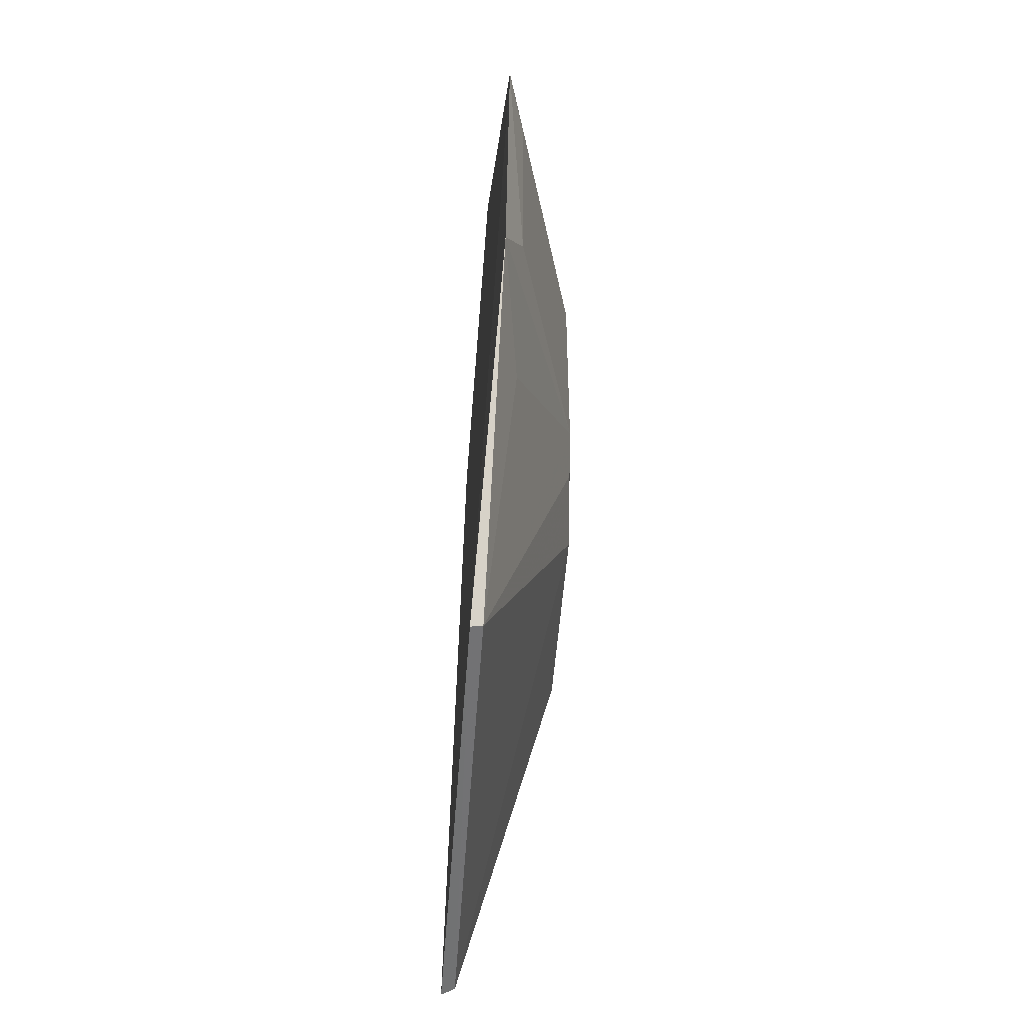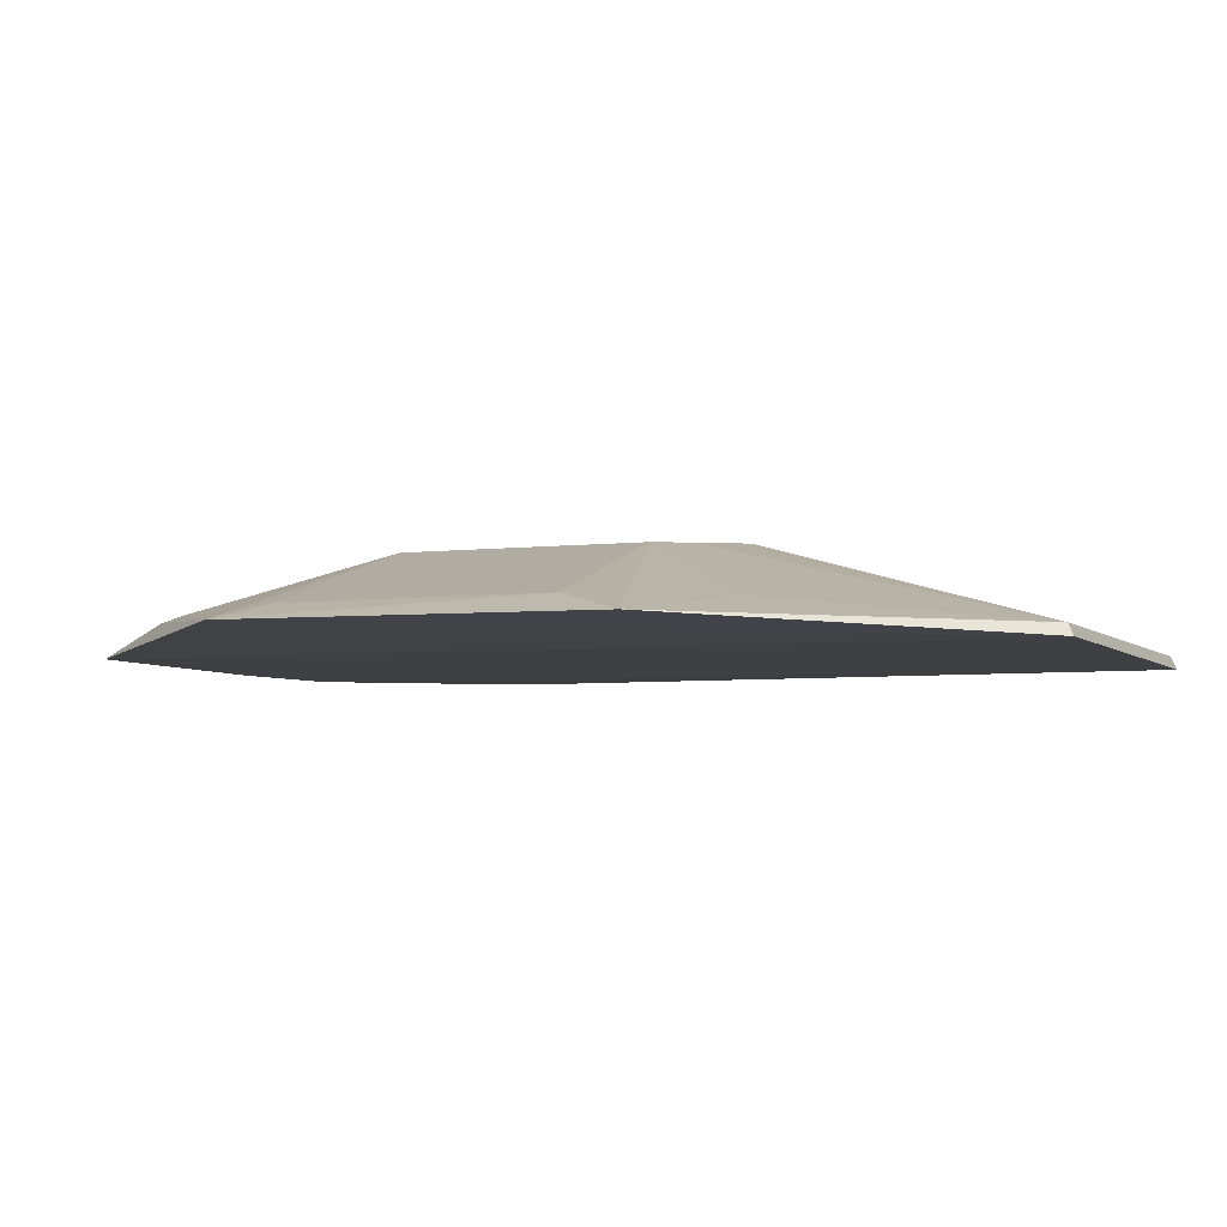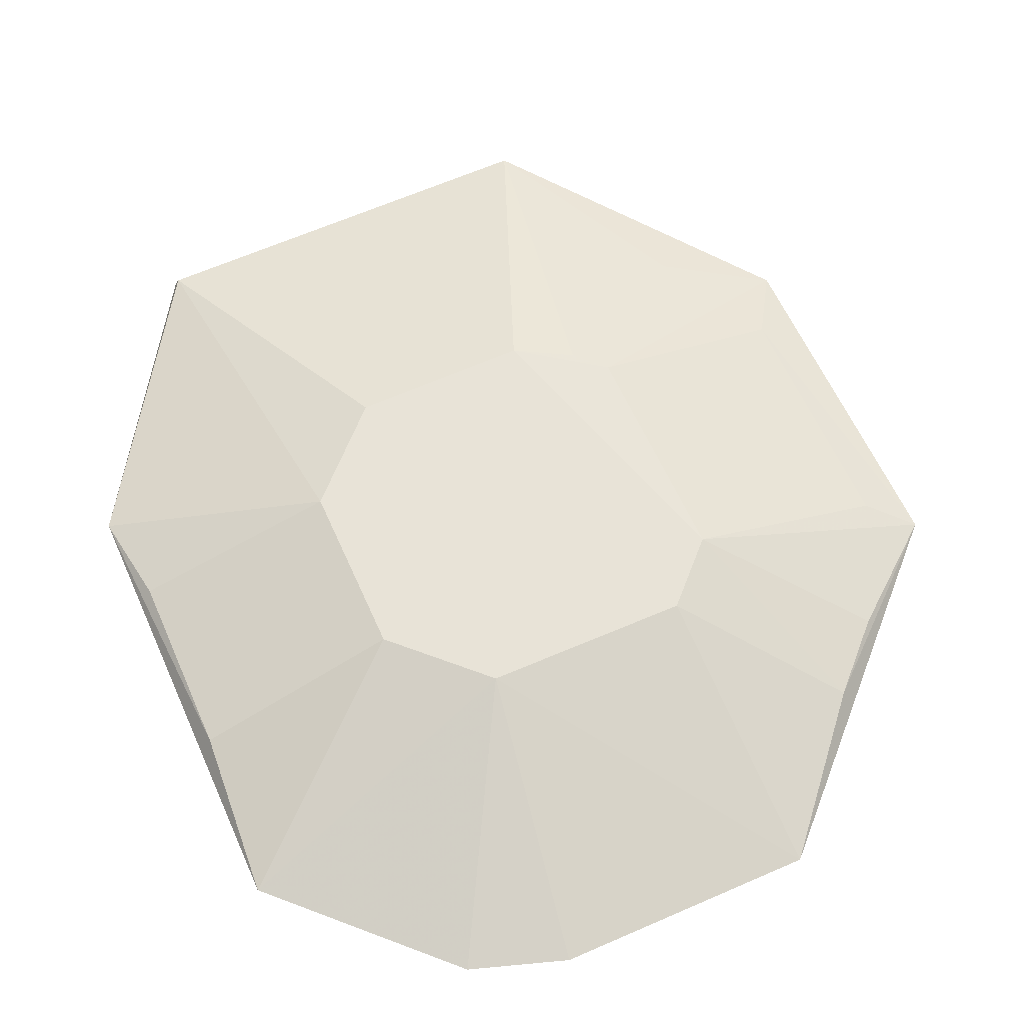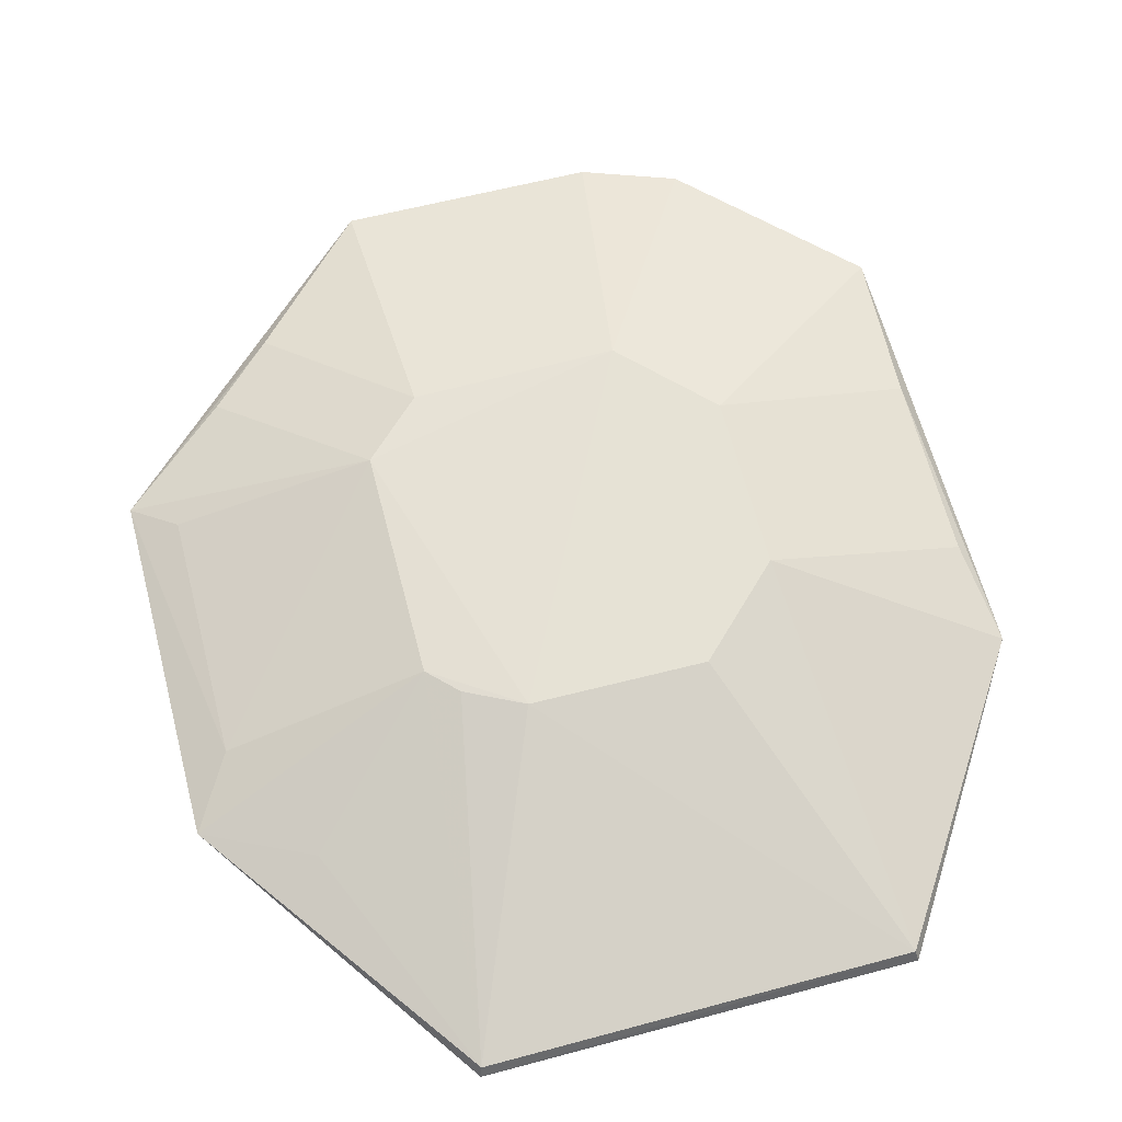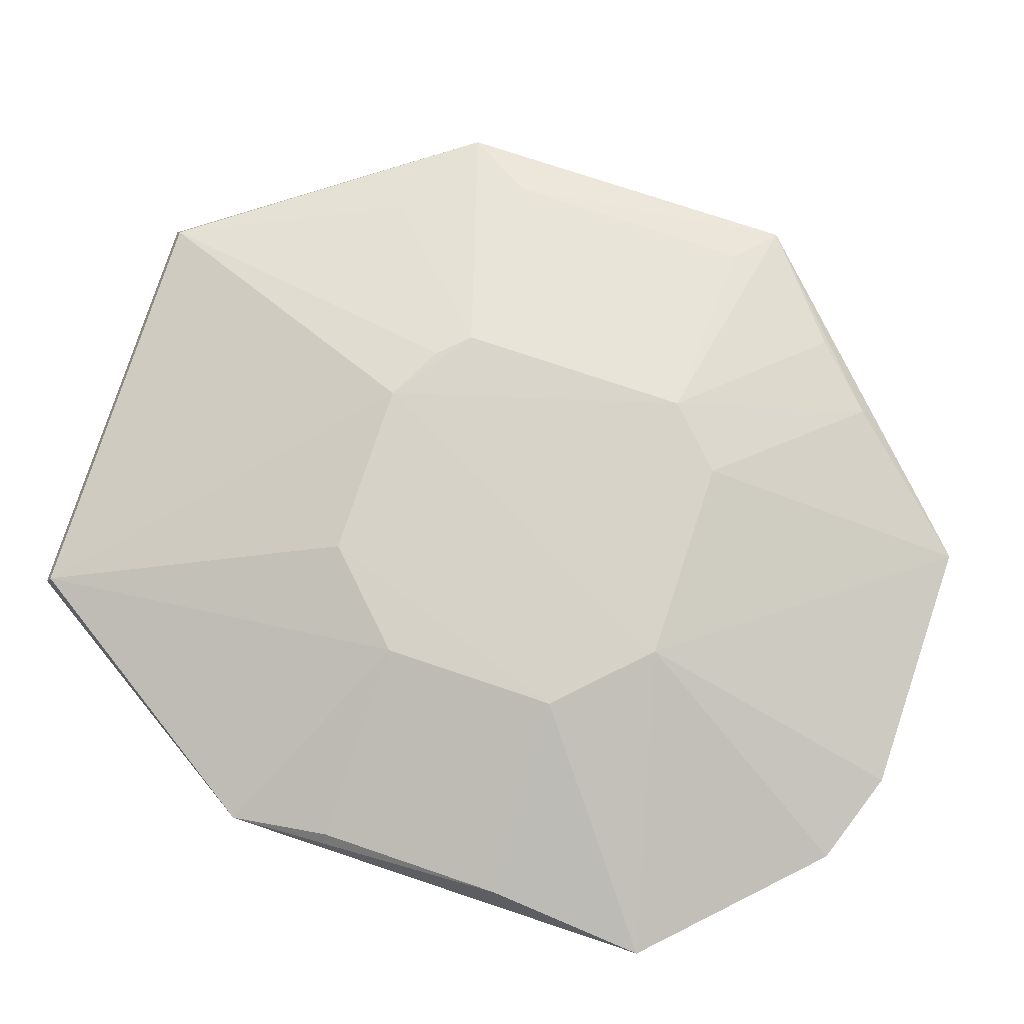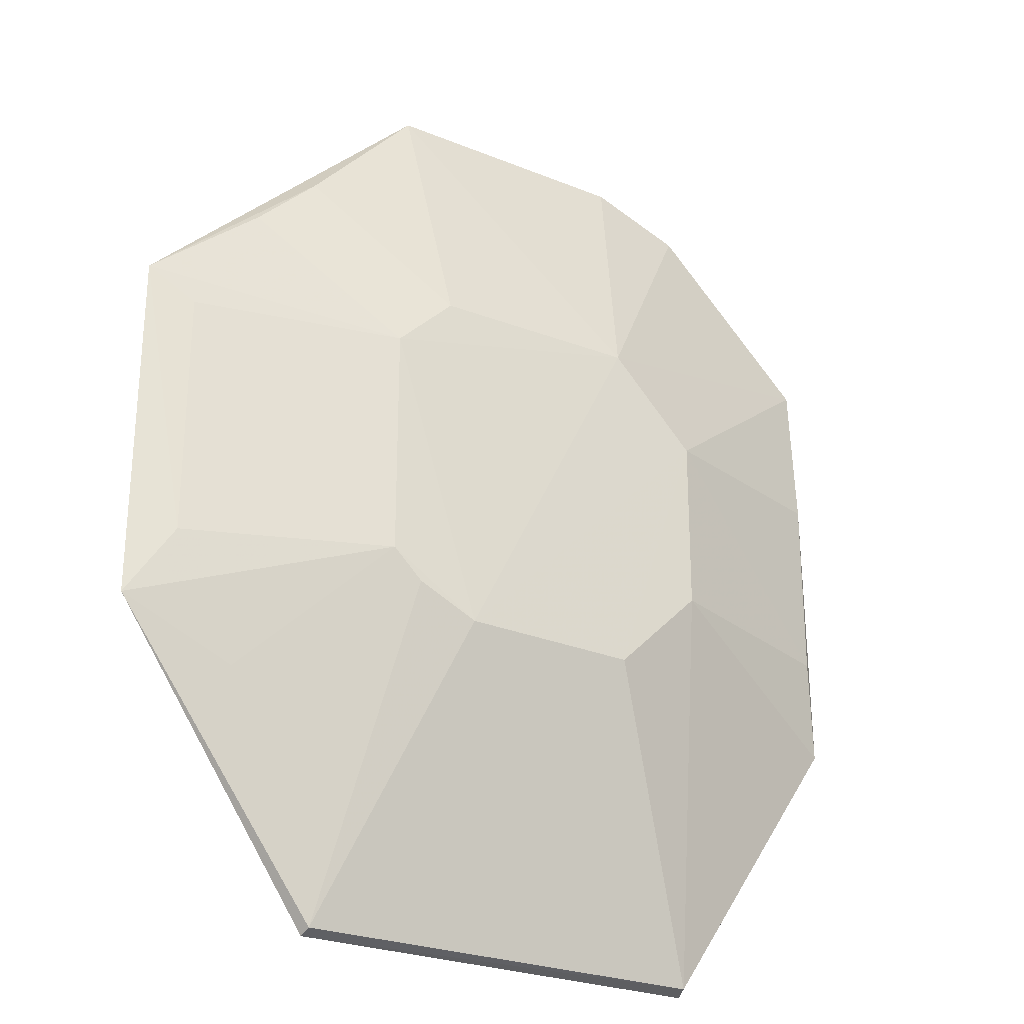
<metadata>
{"format":"obj","ext":"obj","renderer":"f3d","projection":"perspective","resolution":1024,"background":"white","views":[{"elev":-56.3,"azim":-94.0,"up":"+Y"},{"elev":-4.8,"azim":-66.9,"up":"+Z"},{"elev":61.7,"azim":156.1,"up":"+Z"},{"elev":64.3,"azim":-14.5,"up":"+Z"},{"elev":77.8,"azim":108.6,"up":"+Z"},{"elev":-27.3,"azim":-31.8,"up":"+Y"}]}
</metadata>
<code>
v 0.1023 -0.2172 0.1552
v 0.1863 -0.08261 0.1643
v -0.03882 -0.07419 0.2016
v -0.05771 0.2216 0.1613
v 0.1853 0.1304 0.1608
v -0.1947 -0.08231 0.1625
v 0.04429 -0.07399 0.2006
v 0.1092 0.2061 0.1599
v -0.09619 -0.2168 0.1609
v -0.08014 0.06401 0.1996
v -0.09725 -0.2194 0.1557
v 0.1011 -0.2145 0.1609
v 0.08567 0.05081 0.2005
v -0.07989 -0.0462 0.1993
v -0.1951 0.08521 0.1641
v 0.08565 -0.03256 0.2001
v 0.1799 0.05334 0.1711
v 0.0444 0.09214 0.2011
v -0.06616 -0.06012 0.1999
v -0.1442 -0.1088 0.1706
v -0.1147 0.1563 0.1708
v -0.1743 -0.05007 0.1713
v 0.1797 -0.0352 0.171
v 0.06382 0.2215 0.1608
v -0.05248 0.09169 0.1994
v -0.1443 0.1267 0.1709
v -0.1743 0.06821 0.1714
f 5 2 1
f 8 5 1
f 11 9 6
f 11 8 1
f 11 4 8
f 12 1 2
f 12 7 3
f 12 3 9
f 12 11 1
f 12 9 11
f 13 3 7
f 14 3 10
f 15 11 6
f 15 4 11
f 16 12 2
f 16 7 12
f 16 13 7
f 17 2 5
f 17 5 13
f 18 13 5
f 18 5 8
f 18 10 3
f 18 3 13
f 19 14 9
f 19 9 3
f 19 3 14
f 20 14 6
f 20 6 9
f 20 9 14
f 21 4 15
f 22 14 10
f 22 15 6
f 22 6 14
f 23 16 2
f 23 2 17
f 23 17 13
f 23 13 16
f 24 18 8
f 24 8 4
f 24 4 18
f 25 18 4
f 25 10 18
f 25 21 10
f 25 4 21
f 26 21 15
f 26 15 10
f 26 10 21
f 27 22 10
f 27 10 15
f 27 15 22

</code>
